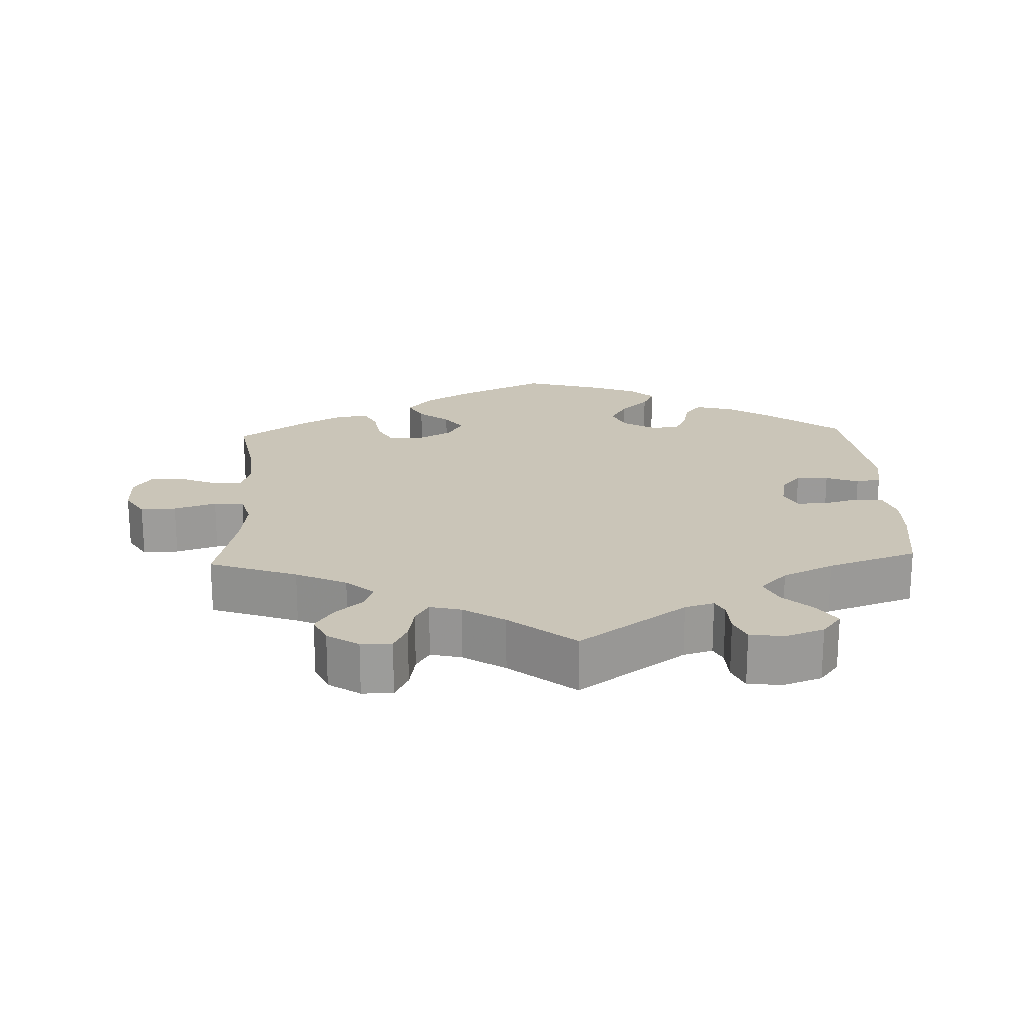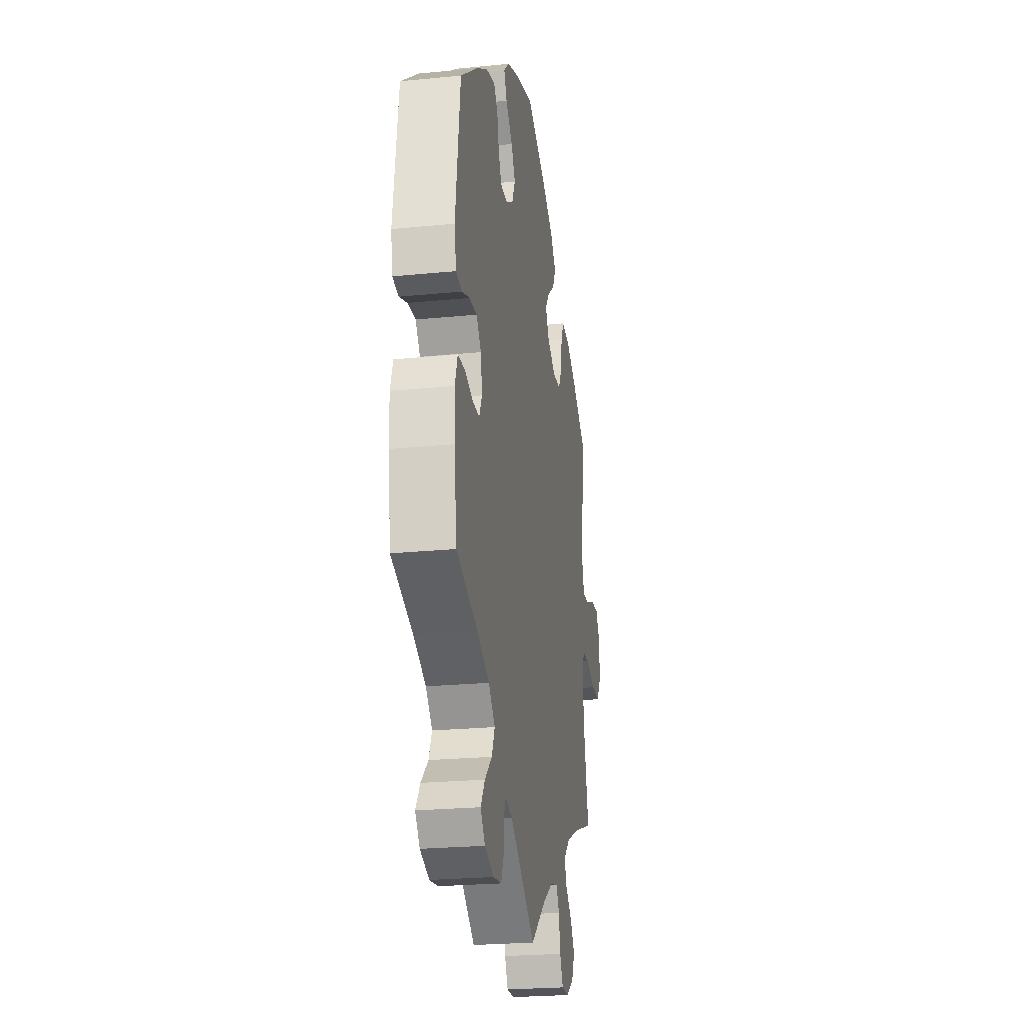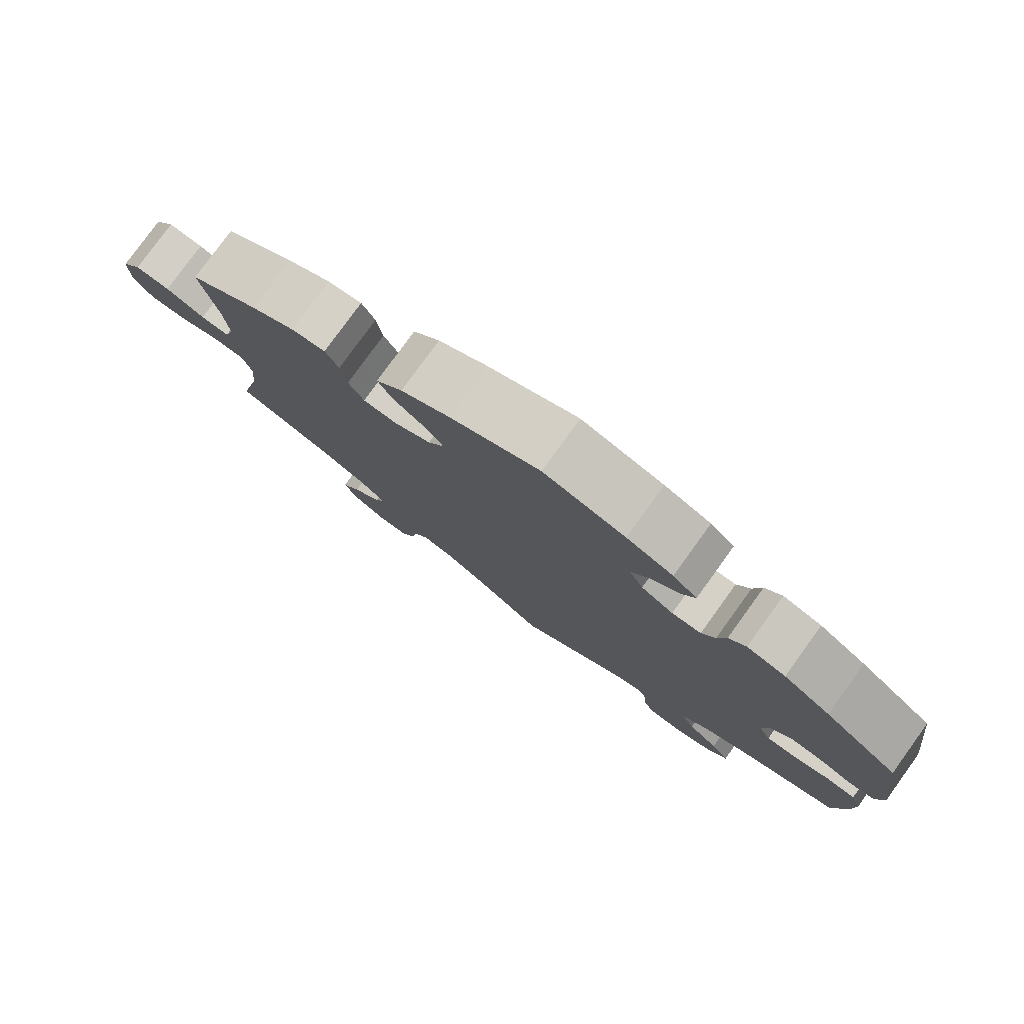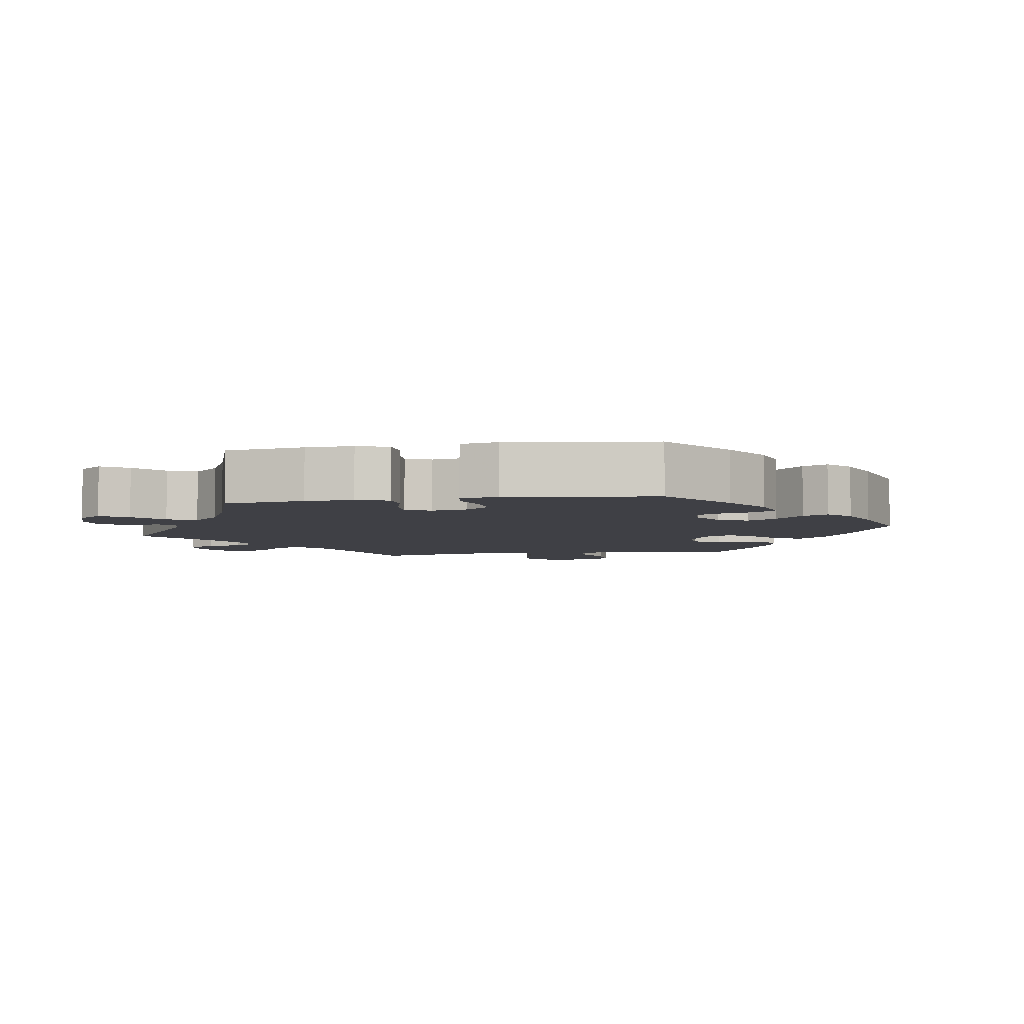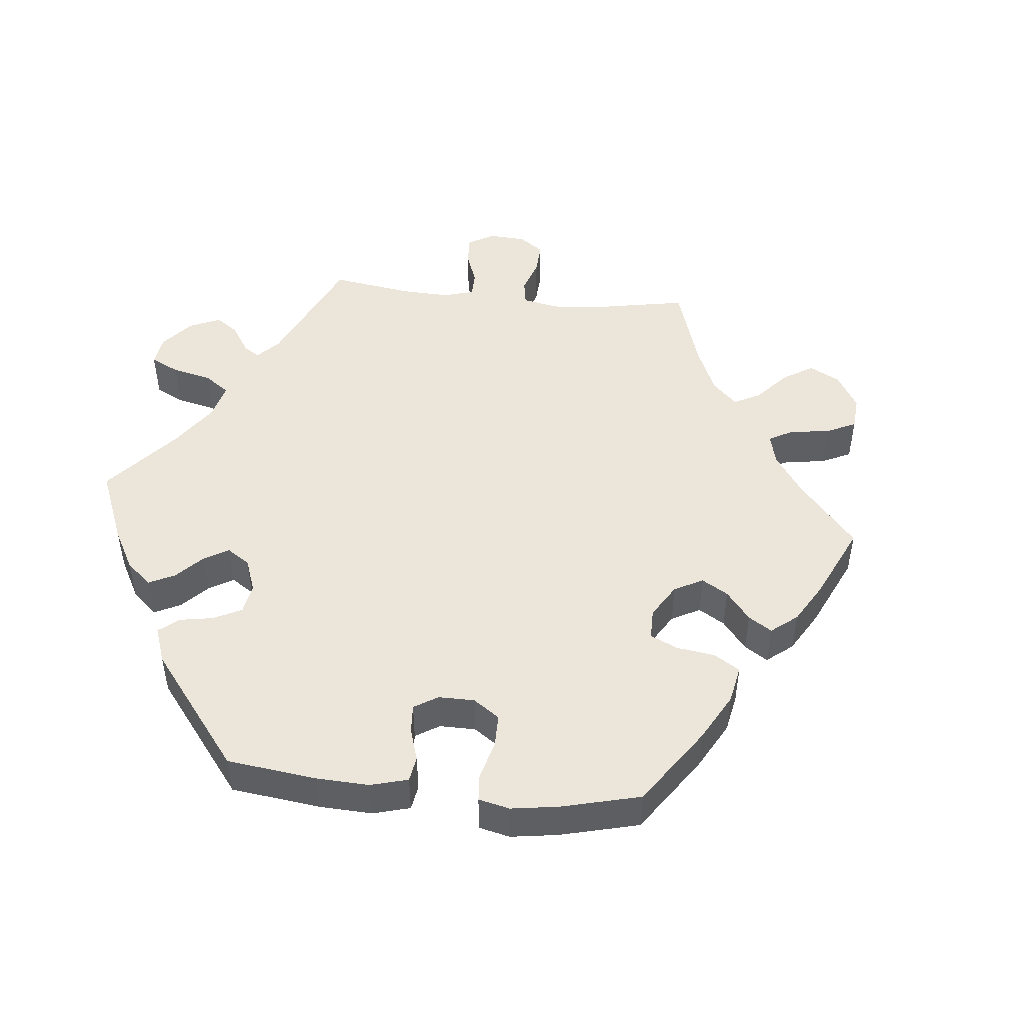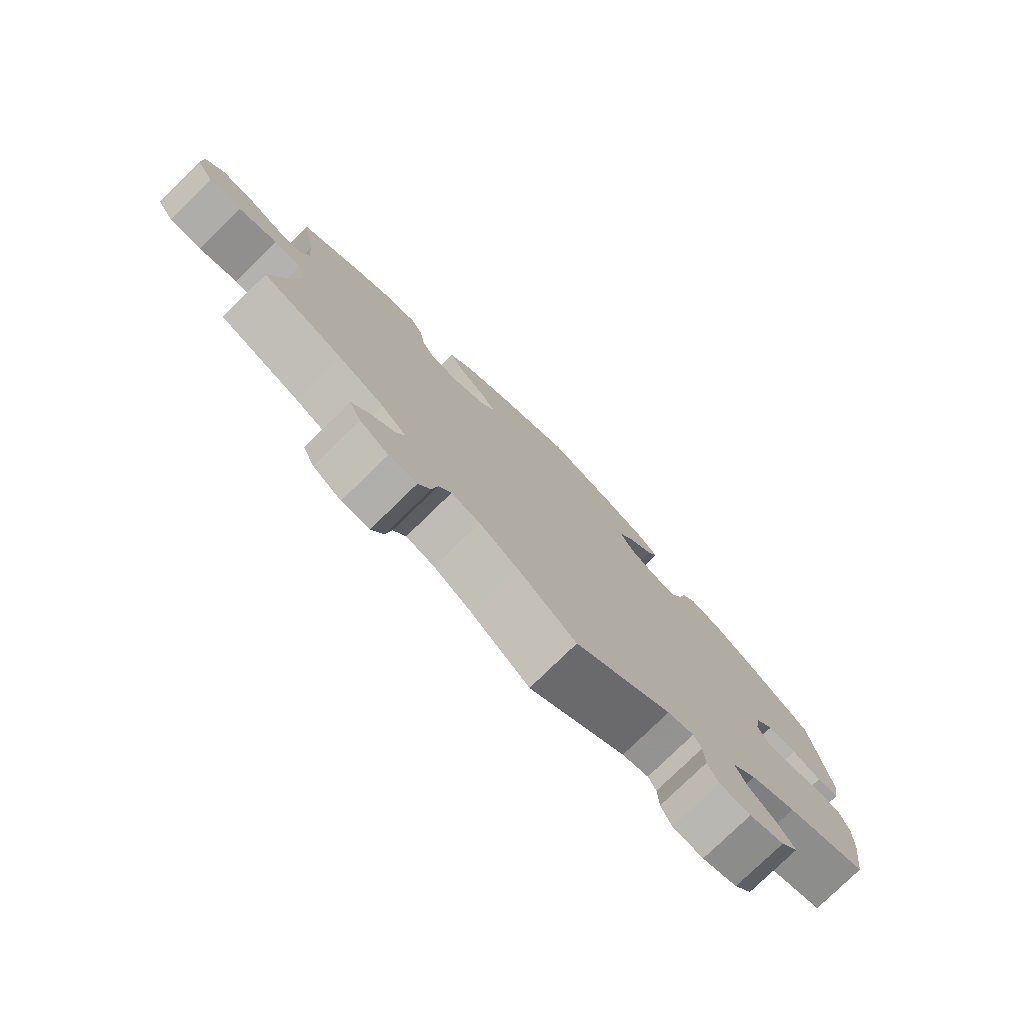
<metadata>
{"format":"obj","ext":"obj","renderer":"f3d","projection":"perspective","resolution":1024,"background":"white","views":[{"elev":20.3,"azim":177.6,"up":"+Y"},{"elev":-23.8,"azim":-80.6,"up":"+Z"},{"elev":79.3,"azim":-144.1,"up":"+Z"},{"elev":-5.2,"azim":-80.6,"up":"+Y"},{"elev":48.2,"azim":-24.2,"up":"+Y"},{"elev":-78.1,"azim":134.3,"up":"+Z"}]}
</metadata>
<code>
v -0.15 0.07 -0.472
v -0.191 0.07 -0.46
v -0.203 0.07 -0.484
v -0.205 0.07 -0.531
v -0.221 0.07 -0.567
v -0.269 0.07 -0.573
v -0.323 0.07 -0.554
v -0.35 0.07 -0.52
v -0.325 0.07 -0.482
v -0.283 0.07 -0.443
v -0.265 0.07 -0.403
v -0.303 0.07 -0.365
v -0.374 0.07 -0.332
v -0.5 0.07 -0.289
v -0.516 0.07 -0.177
v -0.518 0.07 -0.11
v -0.503 0.07 -0.065
v -0.462 0.07 -0.062
v -0.413 0.07 -0.076
v -0.372 0.07 -0.076
v -0.355 0.07 -0.041
v -0.364 0.07 0.009
v -0.392 0.07 0.042
v -0.437 0.07 0.039
v -0.483 0.07 0.022
v -0.518 0.07 0.028
v -0.528 0.07 0.081
v -0.5 0.07 0.289
v -0.399 0.07 0.366
v -0.335 0.07 0.407
v -0.282 0.07 0.421
v -0.259 0.07 0.393
v -0.248 0.07 0.345
v -0.23 0.07 0.309
v -0.19 0.07 0.308
v -0.146 0.07 0.334
v -0.127 0.07 0.375
v -0.151 0.07 0.416
v -0.191 0.07 0.455
v -0.208 0.07 0.49
v -0.175 0.07 0.521
v -0.112 0.07 0.546
v -0.001 0.07 0.578
v 0.12 0.07 0.521
v 0.187 0.07 0.481
v 0.223 0.07 0.44
v 0.203 0.07 0.402
v 0.16 0.07 0.368
v 0.135 0.07 0.333
v 0.157 0.07 0.295
v 0.207 0.07 0.268
v 0.253 0.07 0.27
v 0.274 0.07 0.308
v 0.282 0.07 0.361
v 0.3 0.07 0.396
v 0.347 0.07 0.389
v 0.406 0.07 0.356
v 0.501 0.07 0.29
v 0.479 0.07 0.168
v 0.474 0.07 0.098
v 0.487 0.07 0.054
v 0.526 0.07 0.055
v 0.579 0.07 0.077
v 0.626 0.07 0.081
v 0.653 0.07 0.042
v 0.653 0.07 -0.018
v 0.627 0.07 -0.059
v 0.577 0.07 -0.058
v 0.518 0.07 -0.039
v 0.476 0.07 -0.041
v 0.463 0.07 -0.088
v 0.472 0.07 -0.162
v 0.501 0.07 -0.289
v 0.378 0.07 -0.333
v 0.307 0.07 -0.366
v 0.268 0.07 -0.401
v 0.281 0.07 -0.435
v 0.32 0.07 -0.47
v 0.345 0.07 -0.508
v 0.327 0.07 -0.547
v 0.283 0.07 -0.576
v 0.24 0.07 -0.576
v 0.221 0.07 -0.538
v 0.212 0.07 -0.488
v 0.193 0.07 -0.457
v 0.149 0.07 -0.468
v 0.091 0.07 -0.505
v 0 0.07 -0.578
v -0.15 0 -0.472
v -0.191 0 -0.46
v -0.203 0 -0.484
v -0.205 0 -0.531
v -0.221 0 -0.567
v -0.269 0 -0.573
v -0.323 0 -0.554
v -0.35 0 -0.52
v -0.325 0 -0.482
v -0.283 0 -0.443
v -0.265 0 -0.403
v -0.303 0 -0.365
v -0.374 0 -0.332
v -0.5 0 -0.289
v -0.516 0 -0.177
v -0.518 0 -0.11
v -0.503 0 -0.065
v -0.462 0 -0.062
v -0.413 0 -0.076
v -0.372 0 -0.076
v -0.355 0 -0.041
v -0.364 0 0.009
v -0.392 0 0.042
v -0.437 0 0.039
v -0.483 0 0.022
v -0.518 0 0.028
v -0.528 0 0.081
v -0.5 0 0.289
v -0.399 0 0.366
v -0.335 0 0.407
v -0.282 0 0.421
v -0.259 0 0.393
v -0.248 0 0.345
v -0.23 0 0.309
v -0.19 0 0.308
v -0.146 0 0.334
v -0.127 0 0.375
v -0.151 0 0.416
v -0.191 0 0.455
v -0.208 0 0.49
v -0.175 0 0.521
v -0.112 0 0.546
v -0.001 0 0.578
v 0.12 0 0.521
v 0.187 0 0.481
v 0.223 0 0.44
v 0.203 0 0.402
v 0.16 0 0.368
v 0.135 0 0.333
v 0.157 0 0.295
v 0.207 0 0.268
v 0.253 0 0.27
v 0.274 0 0.308
v 0.282 0 0.361
v 0.3 0 0.396
v 0.347 0 0.389
v 0.406 0 0.356
v 0.501 0 0.29
v 0.479 0 0.168
v 0.474 0 0.098
v 0.487 0 0.054
v 0.526 0 0.055
v 0.579 0 0.077
v 0.626 0 0.081
v 0.653 0 0.042
v 0.653 0 -0.018
v 0.627 0 -0.059
v 0.577 0 -0.058
v 0.518 0 -0.039
v 0.476 0 -0.041
v 0.463 0 -0.088
v 0.472 0 -0.162
v 0.501 0 -0.289
v 0.378 0 -0.333
v 0.307 0 -0.366
v 0.268 0 -0.401
v 0.281 0 -0.435
v 0.32 0 -0.47
v 0.345 0 -0.508
v 0.327 0 -0.547
v 0.283 0 -0.576
v 0.24 0 -0.576
v 0.221 0 -0.538
v 0.212 0 -0.488
v 0.193 0 -0.457
v 0.149 0 -0.468
v 0.091 0 -0.505
v 0 0 -0.578
f 87 88 1
f 86 87 1 2
f 85 86 2
f 81 82 83 84
f 81 84 85
f 80 81 85
f 77 78 79 80
f 77 80 85
f 76 77 85 2
f 72 73 74
f 71 72 74 75
f 70 71 75 76
f 66 67 68 69
f 66 69 70
f 65 66 70
f 62 63 64 65
f 61 62 65 70
f 60 61 70 76
f 56 57 58 59
f 53 54 55 56
f 52 53 56 59
f 51 52 59 60
f 45 46 47 48
f 45 48 49
f 44 45 49
f 43 44 49
f 42 43 49
f 41 42 49 50
f 38 39 40 41
f 37 38 41 50
f 30 31 32 33
f 30 33 34
f 29 30 34
f 28 29 34
f 27 28 34 35
f 24 25 26 27
f 23 24 27 35
f 16 17 18 19
f 16 19 20
f 13 14 15 16
f 12 13 16 20
f 11 12 20 21
f 7 8 9 10
f 7 10 11
f 6 7 11
f 3 4 5 6
f 2 3 6 11
f 36 37 50 51
f 22 23 35 36
f 36 51 60 76
f 21 22 36 76
f 2 11 21 76
f 89 176 175
f 90 89 175 174
f 90 174 173
f 172 171 170 169
f 173 172 169
f 173 169 168
f 168 167 166 165
f 173 168 165
f 90 173 165 164
f 162 161 160
f 163 162 160 159
f 164 163 159 158
f 157 156 155 154
f 158 157 154
f 158 154 153
f 153 152 151 150
f 158 153 150 149
f 164 158 149 148
f 147 146 145 144
f 144 143 142 141
f 147 144 141 140
f 148 147 140 139
f 136 135 134 133
f 137 136 133
f 137 133 132
f 137 132 131
f 137 131 130
f 138 137 130 129
f 129 128 127 126
f 138 129 126 125
f 121 120 119 118
f 122 121 118
f 122 118 117
f 122 117 116
f 123 122 116 115
f 115 114 113 112
f 123 115 112 111
f 107 106 105 104
f 108 107 104
f 104 103 102 101
f 108 104 101 100
f 109 108 100 99
f 98 97 96 95
f 99 98 95
f 99 95 94
f 94 93 92 91
f 99 94 91 90
f 139 138 125 124
f 124 123 111 110
f 164 148 139 124
f 164 124 110 109
f 164 109 99 90
f 1 89 90 2
f 2 90 91 3
f 3 91 92 4
f 4 92 93 5
f 5 93 94 6
f 6 94 95 7
f 7 95 96 8
f 8 96 97 9
f 9 97 98 10
f 10 98 99 11
f 11 99 100 12
f 12 100 101 13
f 13 101 102 14
f 14 102 103 15
f 15 103 104 16
f 16 104 105 17
f 17 105 106 18
f 18 106 107 19
f 19 107 108 20
f 20 108 109 21
f 21 109 110 22
f 22 110 111 23
f 23 111 112 24
f 24 112 113 25
f 25 113 114 26
f 26 114 115 27
f 27 115 116 28
f 28 116 117 29
f 29 117 118 30
f 30 118 119 31
f 31 119 120 32
f 32 120 121 33
f 33 121 122 34
f 34 122 123 35
f 35 123 124 36
f 36 124 125 37
f 37 125 126 38
f 38 126 127 39
f 39 127 128 40
f 40 128 129 41
f 41 129 130 42
f 42 130 131 43
f 43 131 132 44
f 44 132 133 45
f 45 133 134 46
f 46 134 135 47
f 47 135 136 48
f 48 136 137 49
f 49 137 138 50
f 50 138 139 51
f 51 139 140 52
f 52 140 141 53
f 53 141 142 54
f 54 142 143 55
f 55 143 144 56
f 56 144 145 57
f 57 145 146 58
f 58 146 147 59
f 59 147 148 60
f 60 148 149 61
f 61 149 150 62
f 62 150 151 63
f 63 151 152 64
f 64 152 153 65
f 65 153 154 66
f 66 154 155 67
f 67 155 156 68
f 68 156 157 69
f 69 157 158 70
f 70 158 159 71
f 71 159 160 72
f 72 160 161 73
f 73 161 162 74
f 74 162 163 75
f 75 163 164 76
f 76 164 165 77
f 77 165 166 78
f 78 166 167 79
f 79 167 168 80
f 80 168 169 81
f 81 169 170 82
f 82 170 171 83
f 83 171 172 84
f 84 172 173 85
f 85 173 174 86
f 86 174 175 87
f 87 175 176 88
f 88 176 89 1

</code>
